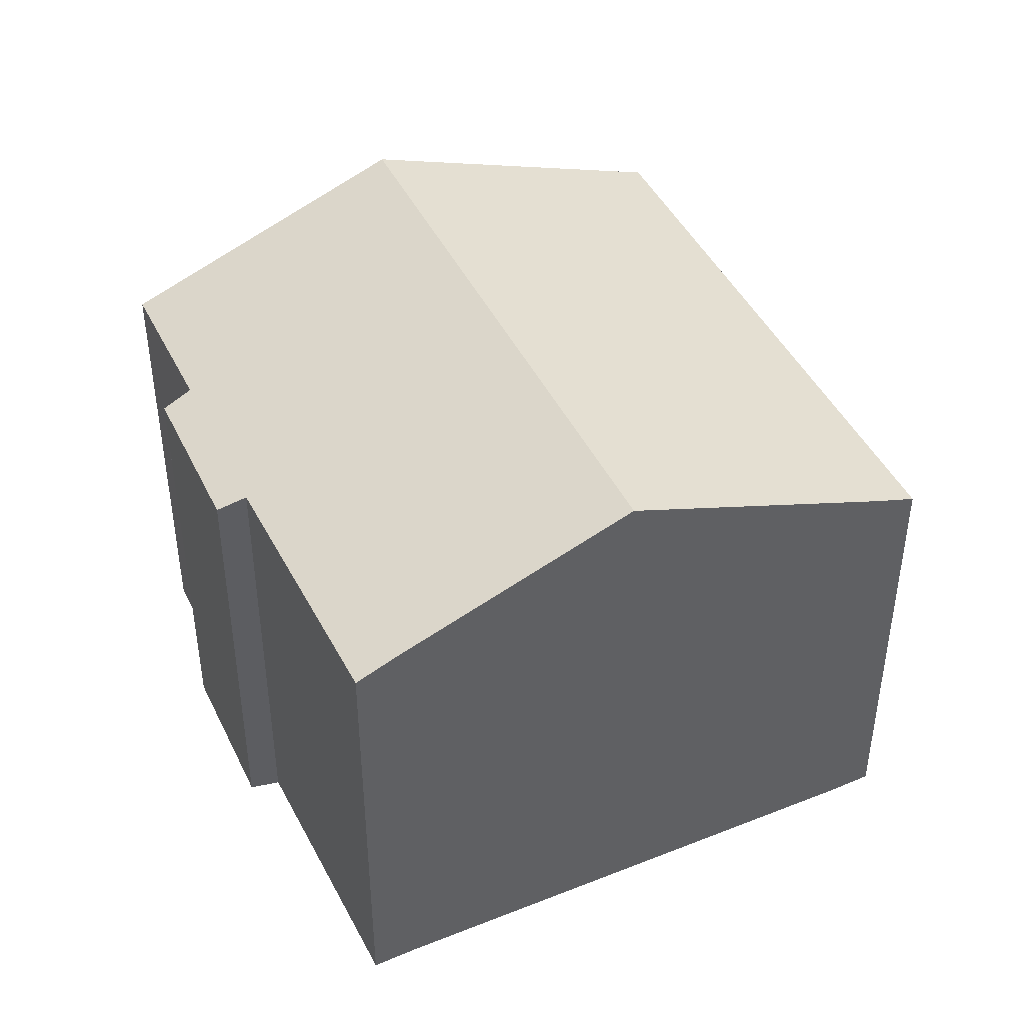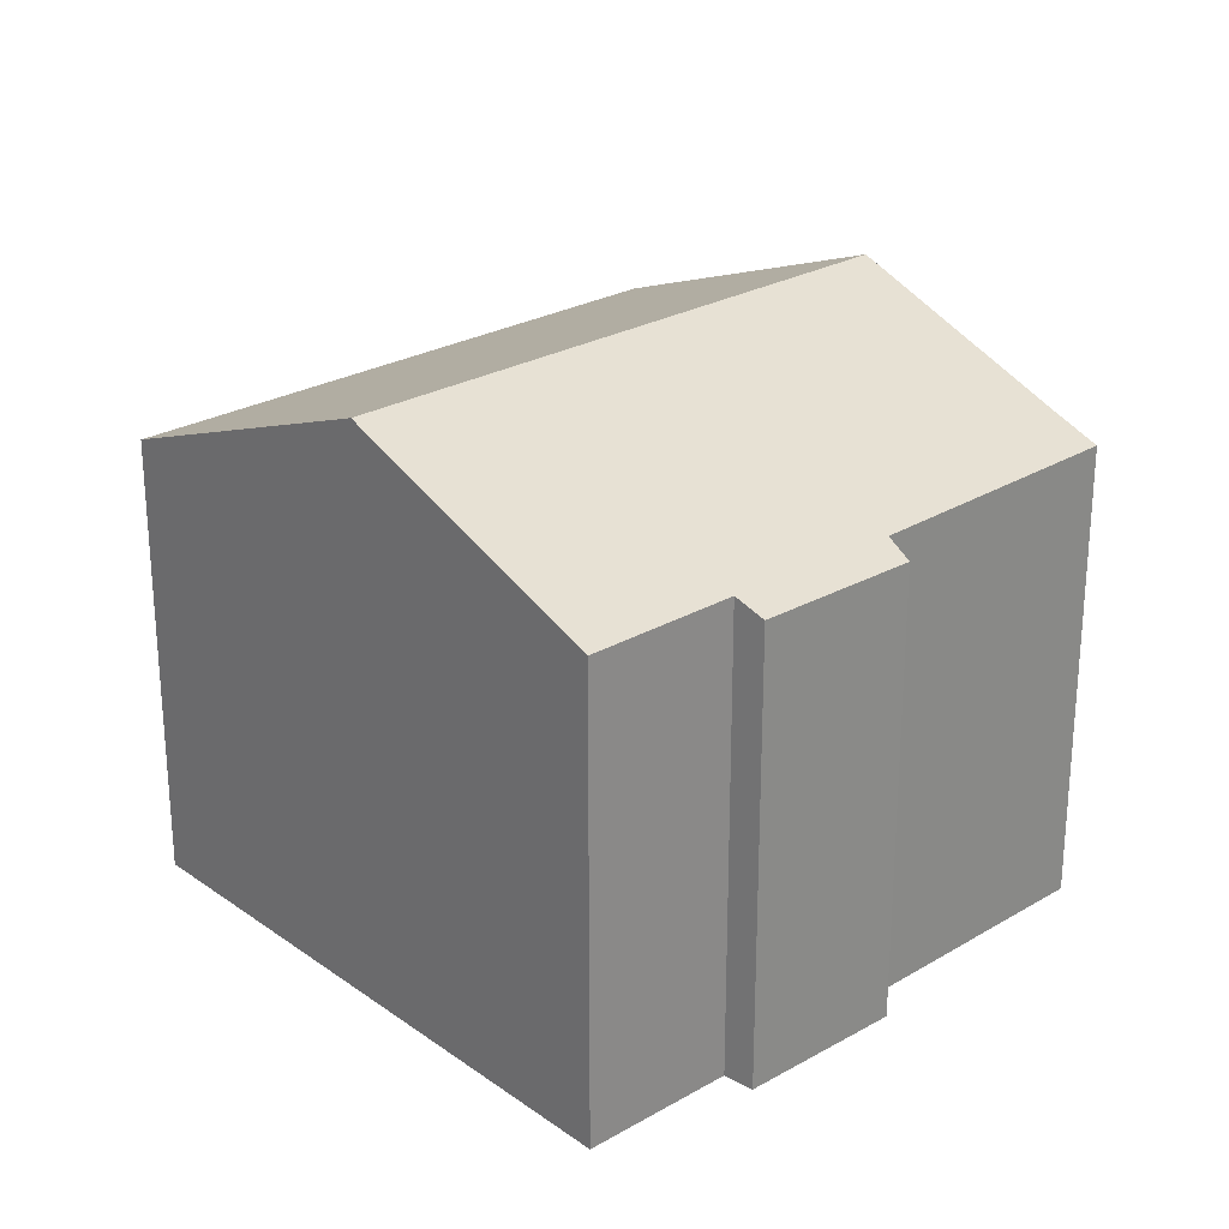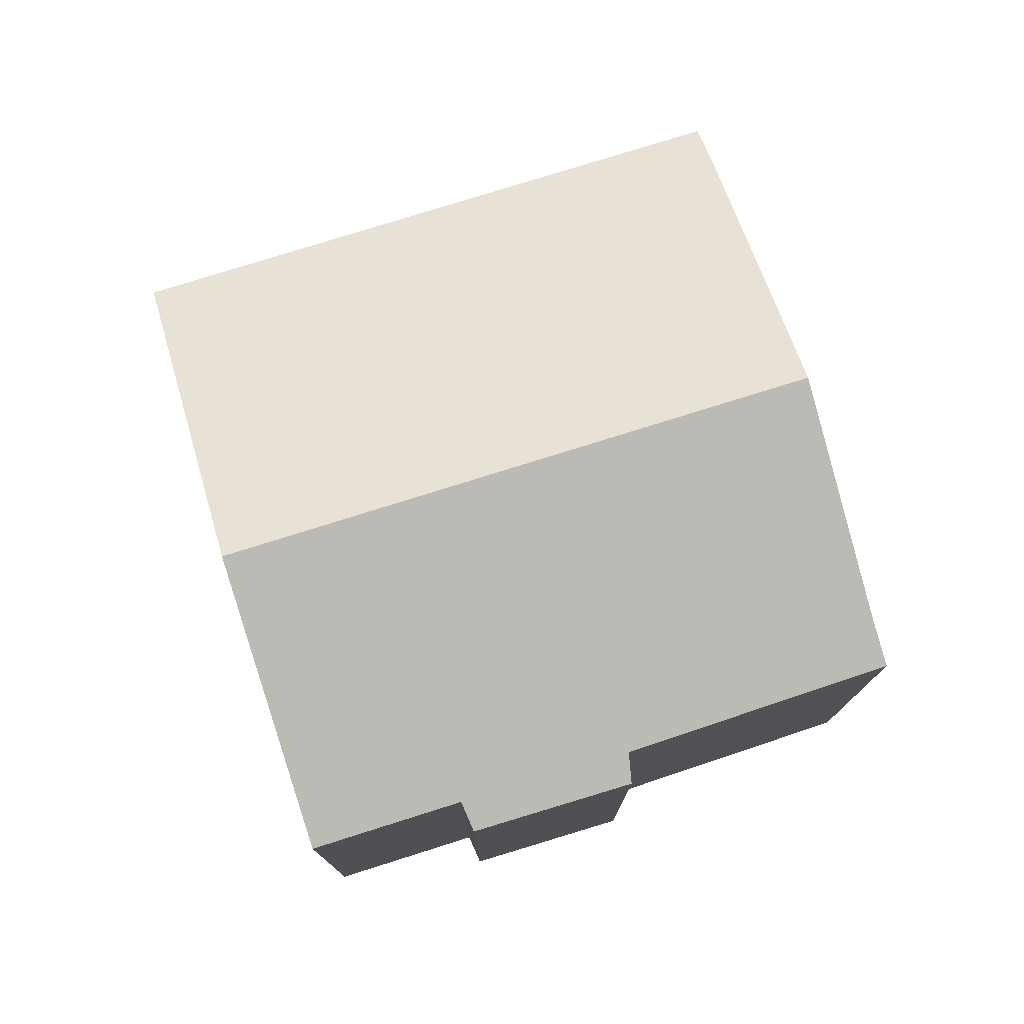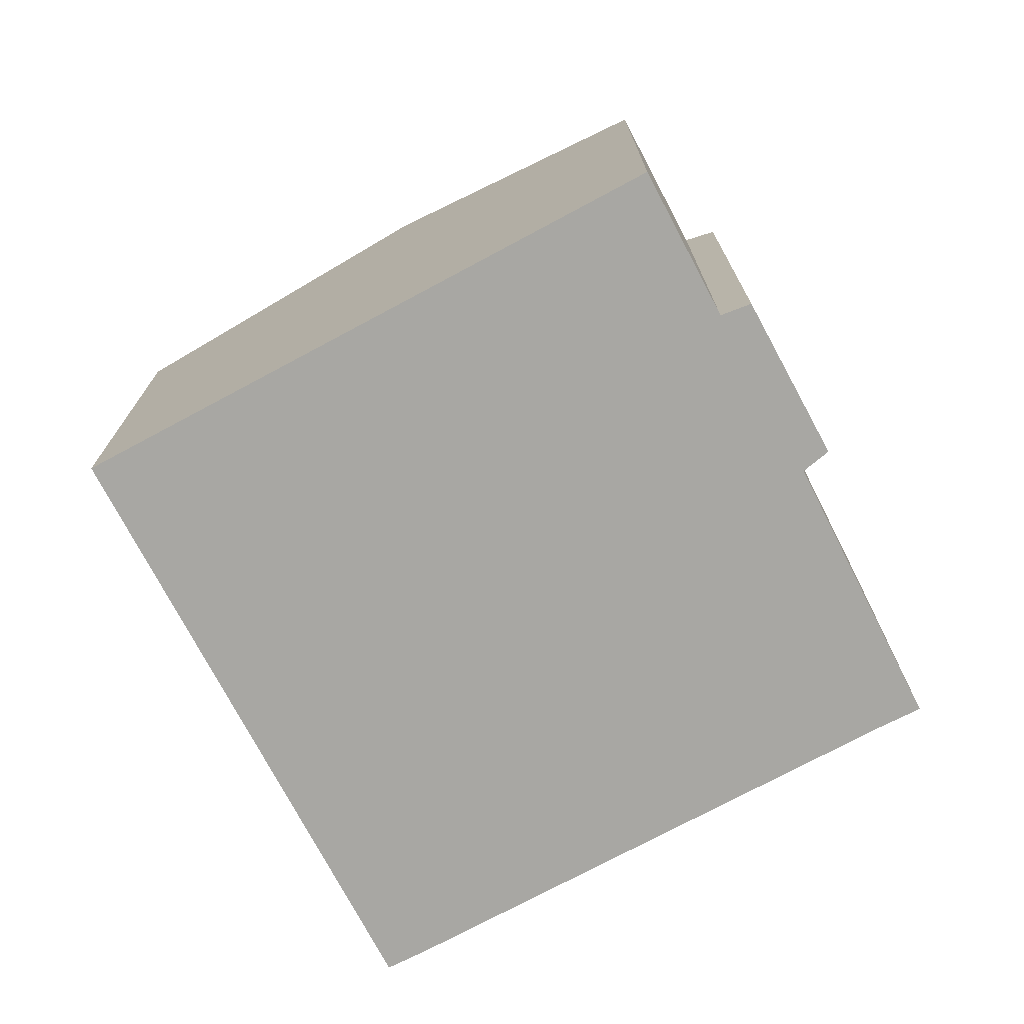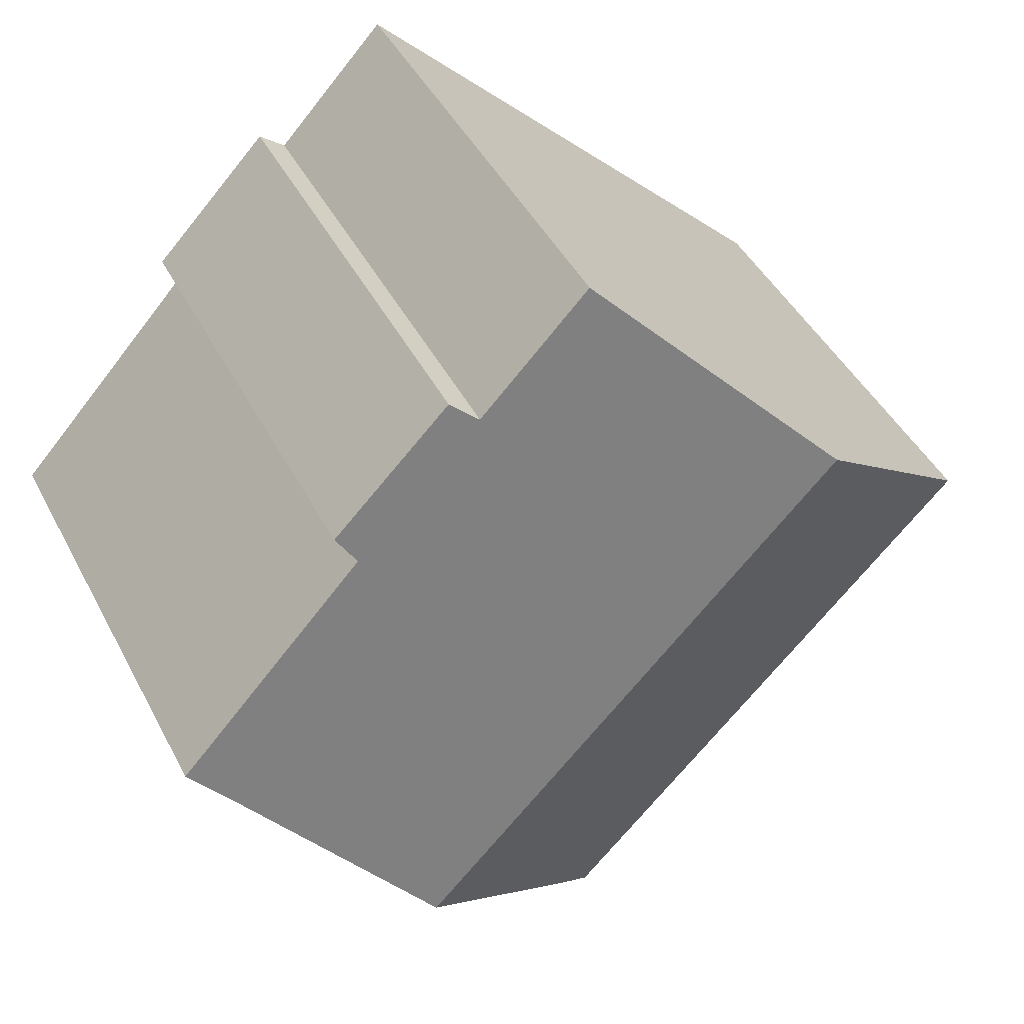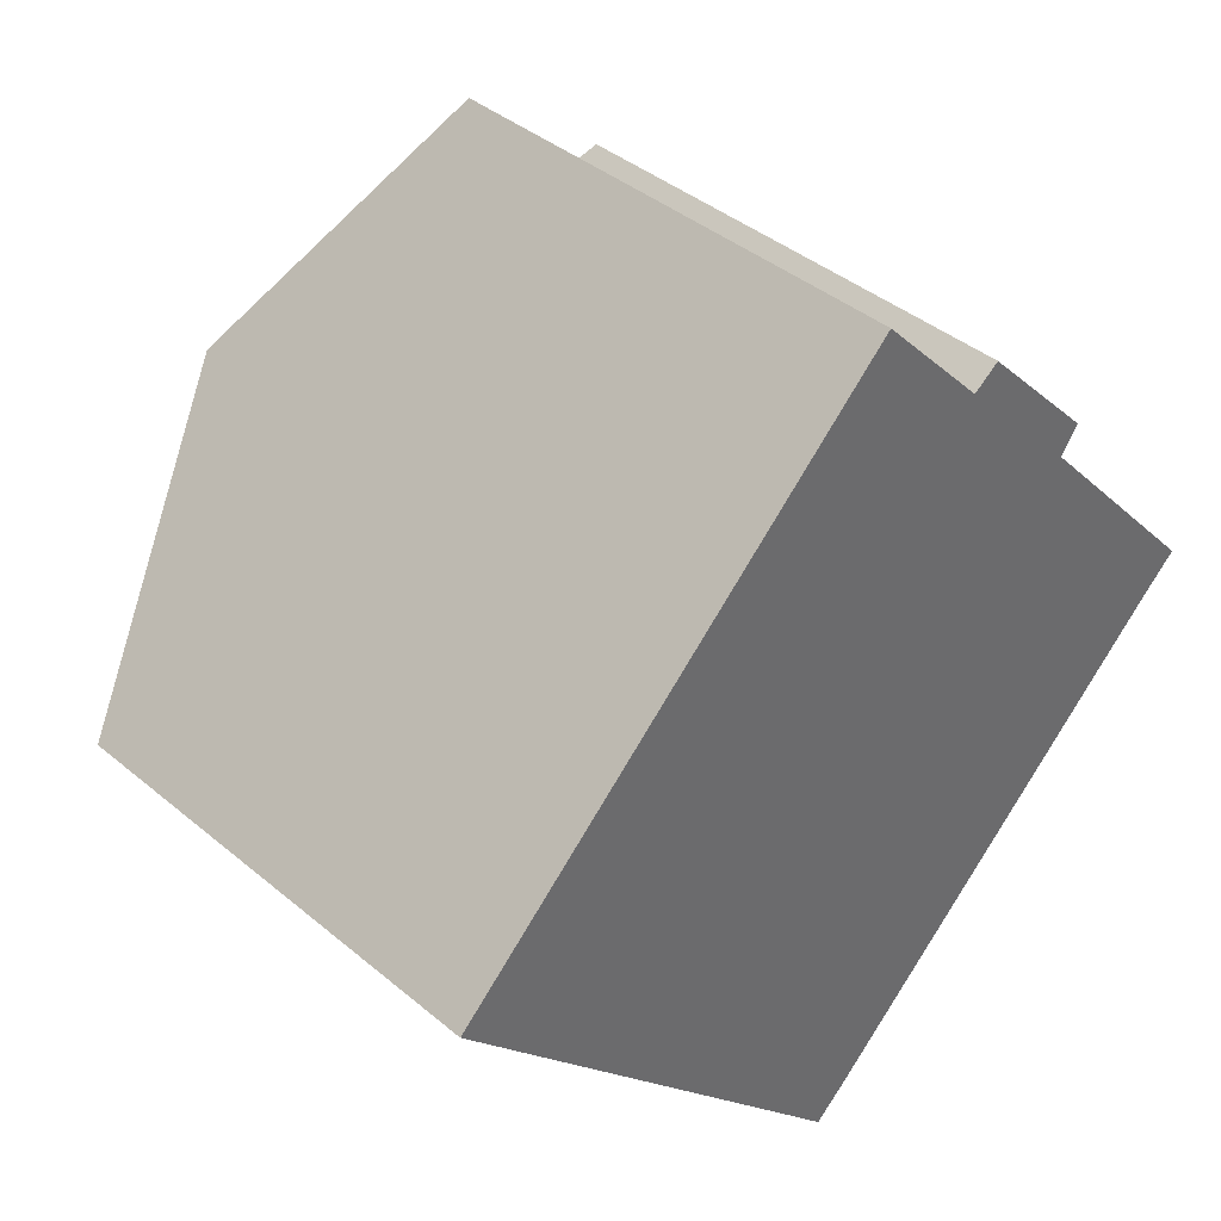
<metadata>
{"format":"obj","ext":"obj","renderer":"f3d","projection":"perspective","resolution":1024,"background":"white","views":[{"elev":44.9,"azim":111.2,"up":"+Y"},{"elev":26.1,"azim":4.1,"up":"+Y"},{"elev":77.7,"azim":28.9,"up":"+Y"},{"elev":-74.4,"azim":-15.8,"up":"+Y"},{"elev":44.2,"azim":154.0,"up":"+Z"},{"elev":39.9,"azim":-44.1,"up":"+Z"}]}
</metadata>
<code>
v  15.8 9.129 -0.905
v  12.84 8.775 3.582
v  16.44 8.811 -0.321
v  12.47 10.83 -4.123
v  4.436 10.83 4.286
v  10.47 8.795 5.983
v  10.95 8.576 6.345
v  8.422 8.794 8.138
v  13.18 8.564 4.064
v  0 8.564 5.244e-16
v  8.629 8.869 -7.831
v  8.015 8.564 -8.391
v  10.47 -3.664e-16 5.983
v  8.422 -4.983e-16 8.138
v  10.95 -3.885e-16 6.345
v  13.18 -2.488e-16 4.064
v  16.44 1.966e-17 -0.321
v  12.84 -2.193e-16 3.582
v  4.436 -2.624e-16 4.286
v  0 0 0
v  15.8 5.542e-17 -0.905
v  8.629 4.795e-16 -7.831
v  12.47 2.525e-16 -4.123
v  8.015 5.138e-16 -8.391
g defaultobject
f 1 2 3
f 2 1 4
f 2 4 5
f 2 5 6
f 2 6 7
f 6 5 8
f 7 9 2
f 10 11 12
f 11 10 4
f 4 10 5
f 8 13 6
f 13 8 14
f 15 9 7
f 9 15 16
f 2 17 3
f 17 2 18
f 13 7 6
f 7 13 15
f 5 14 8
f 14 5 10
f 14 10 19
f 19 10 20
f 9 18 2
f 18 9 16
f 3 21 1
f 21 3 17
f 21 4 1
f 4 21 11
f 11 21 22
f 22 21 23
f 22 12 11
f 12 22 24
f 24 10 12
f 10 24 20
f 15 13 16
f 22 20 24
f 20 22 23
f 20 23 19
f 19 23 21
f 19 21 17
f 19 17 18
f 19 18 13
f 19 13 14
f 13 18 16

</code>
